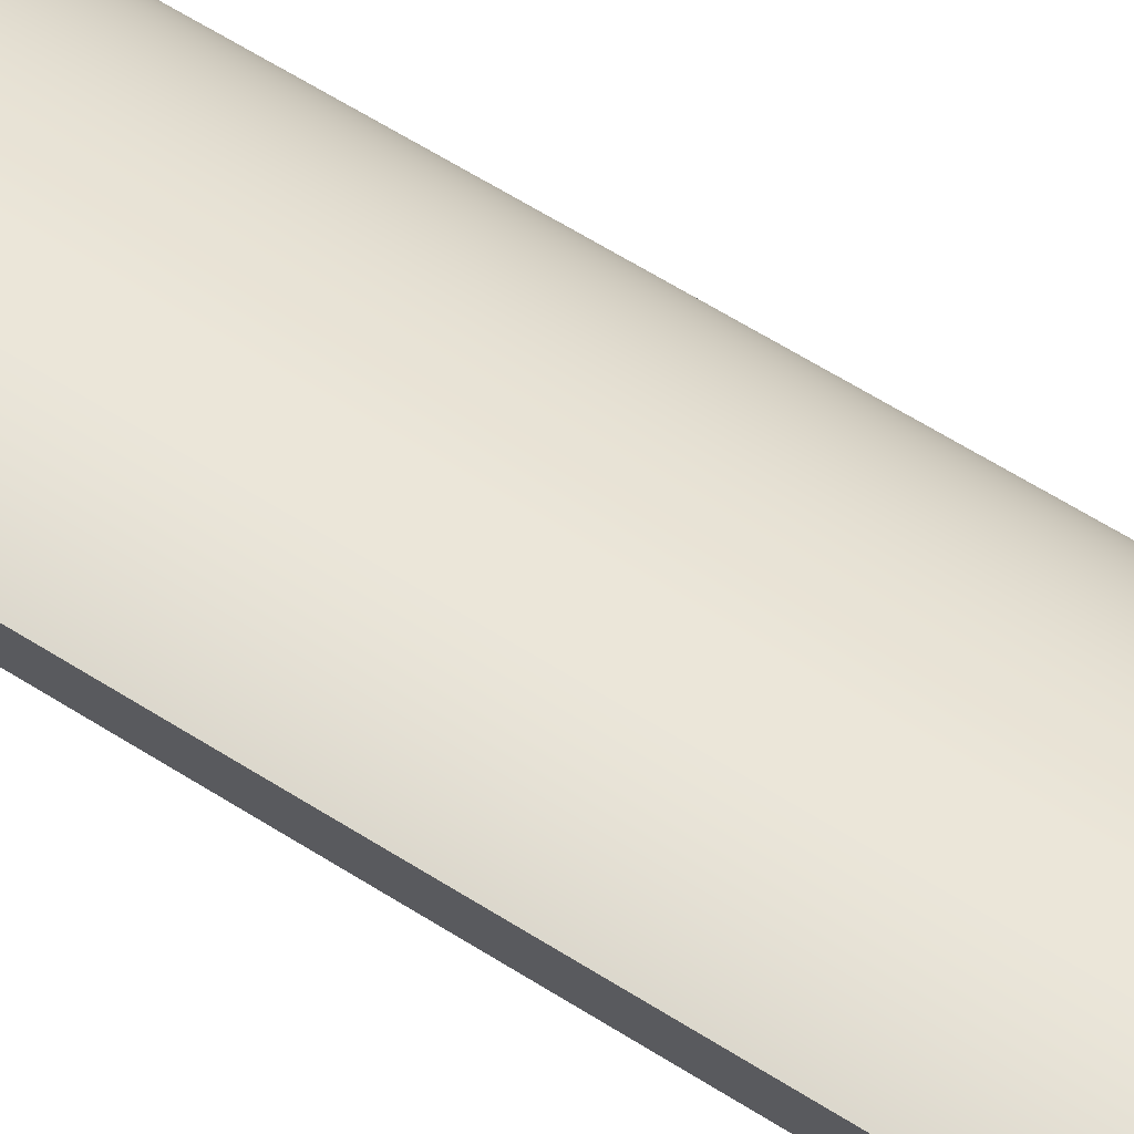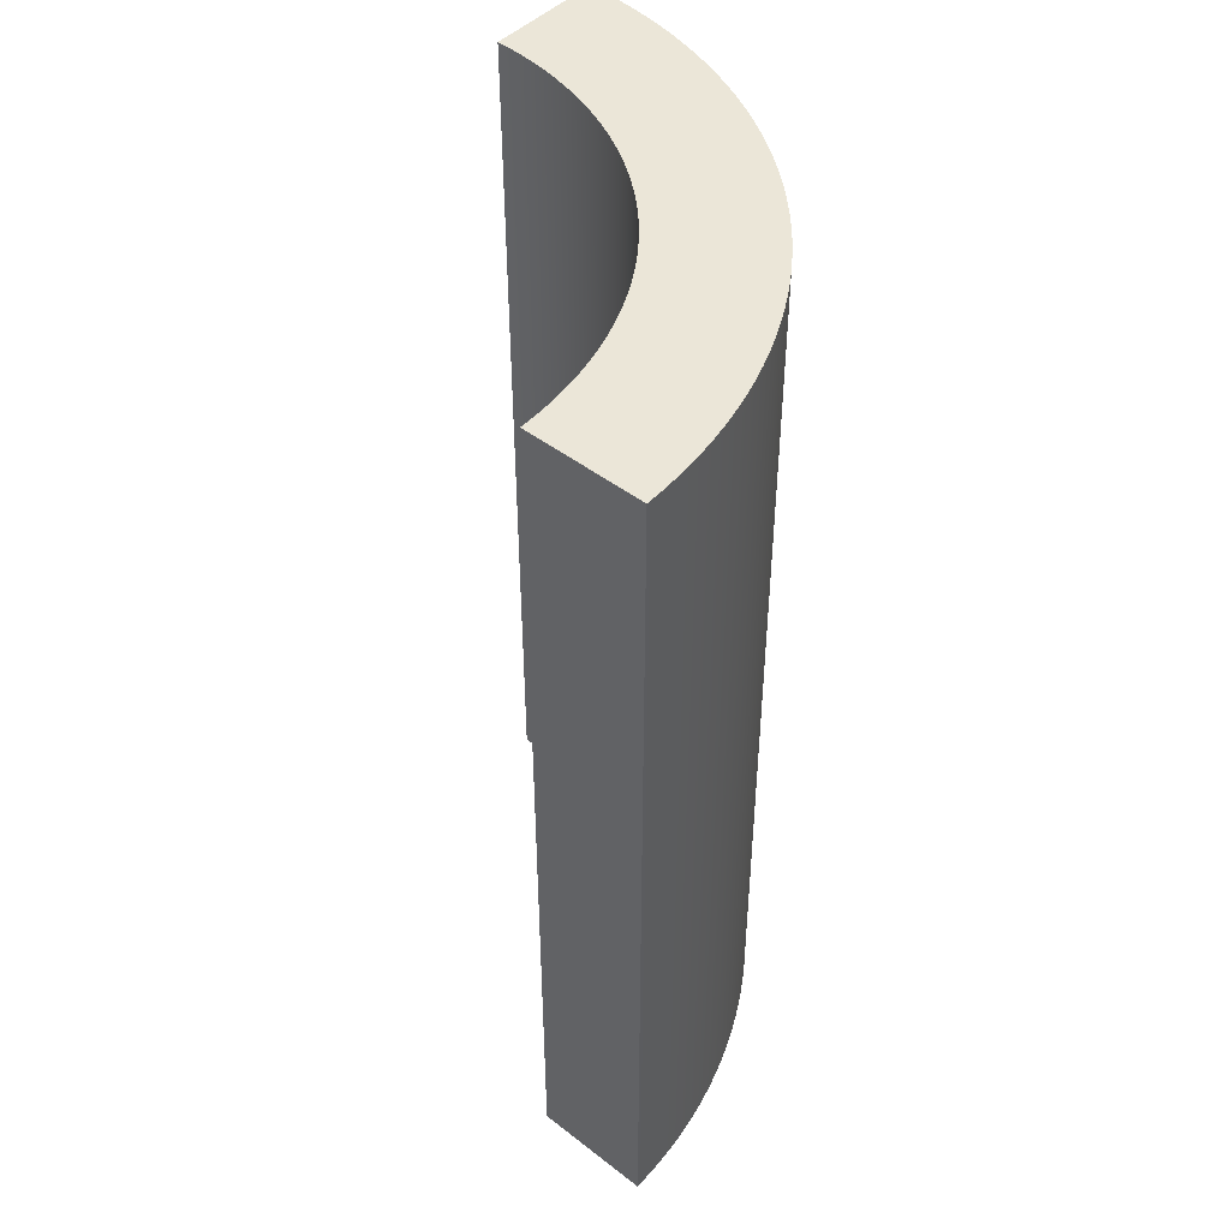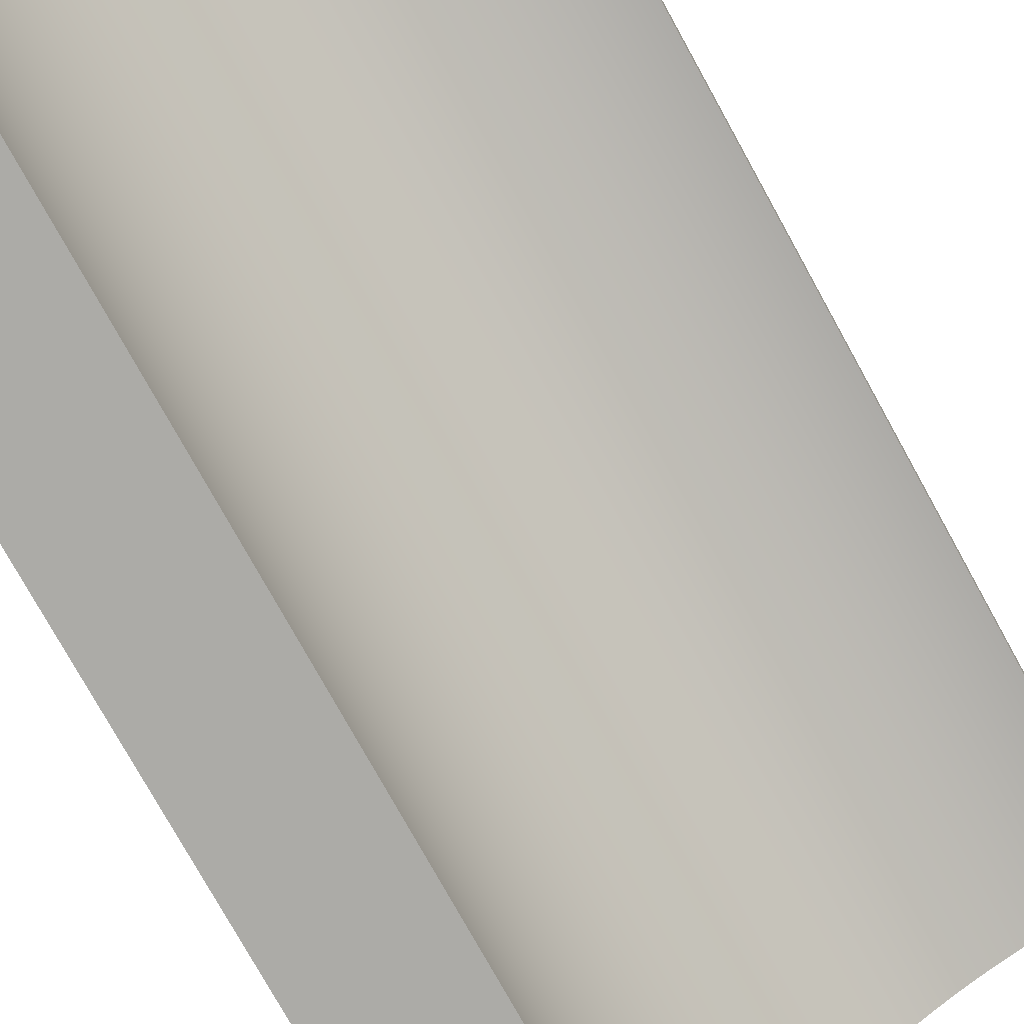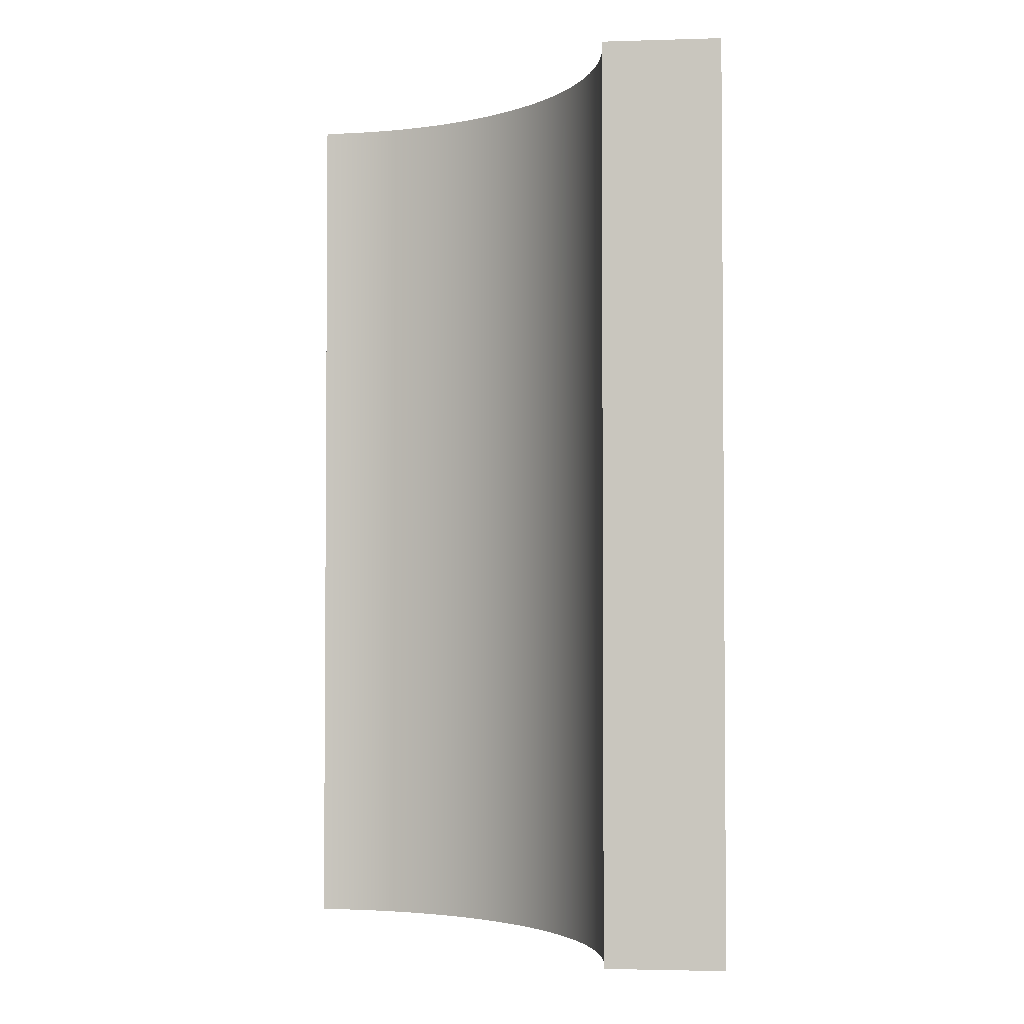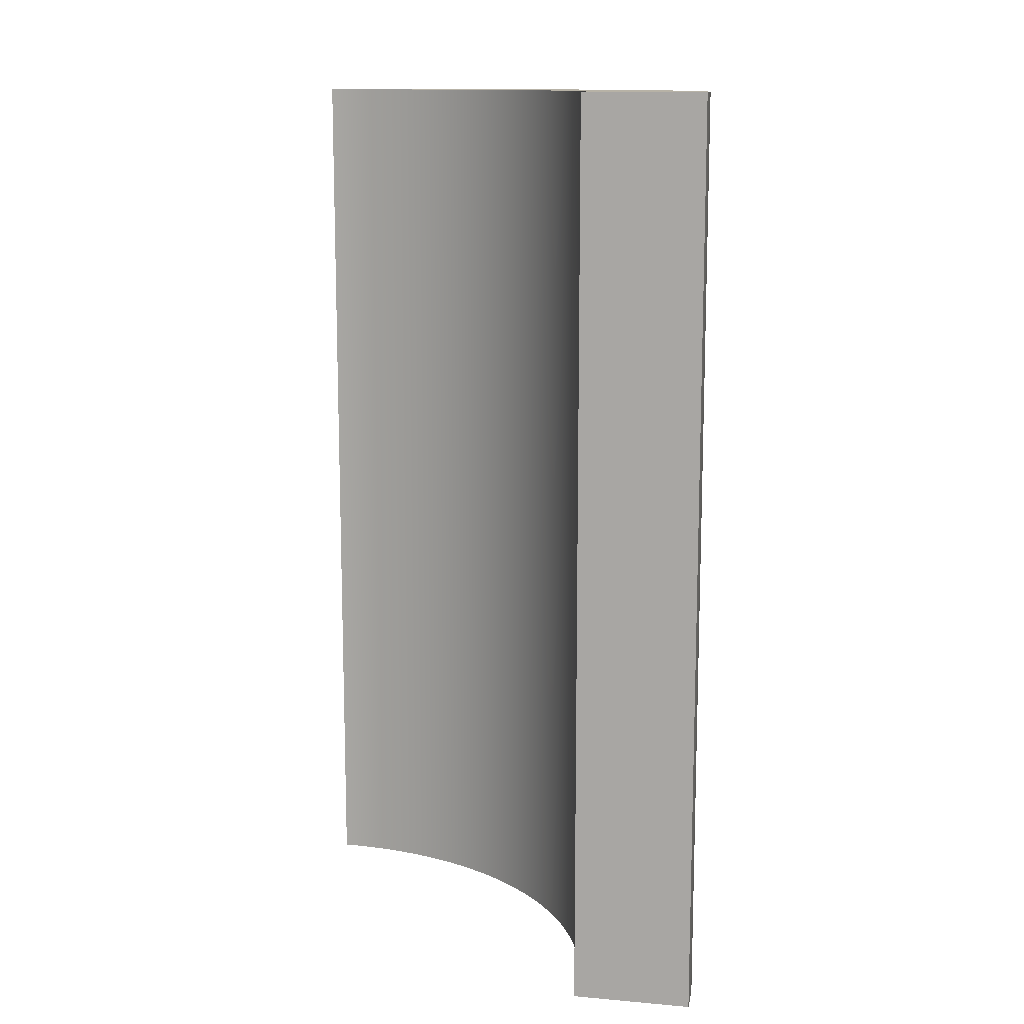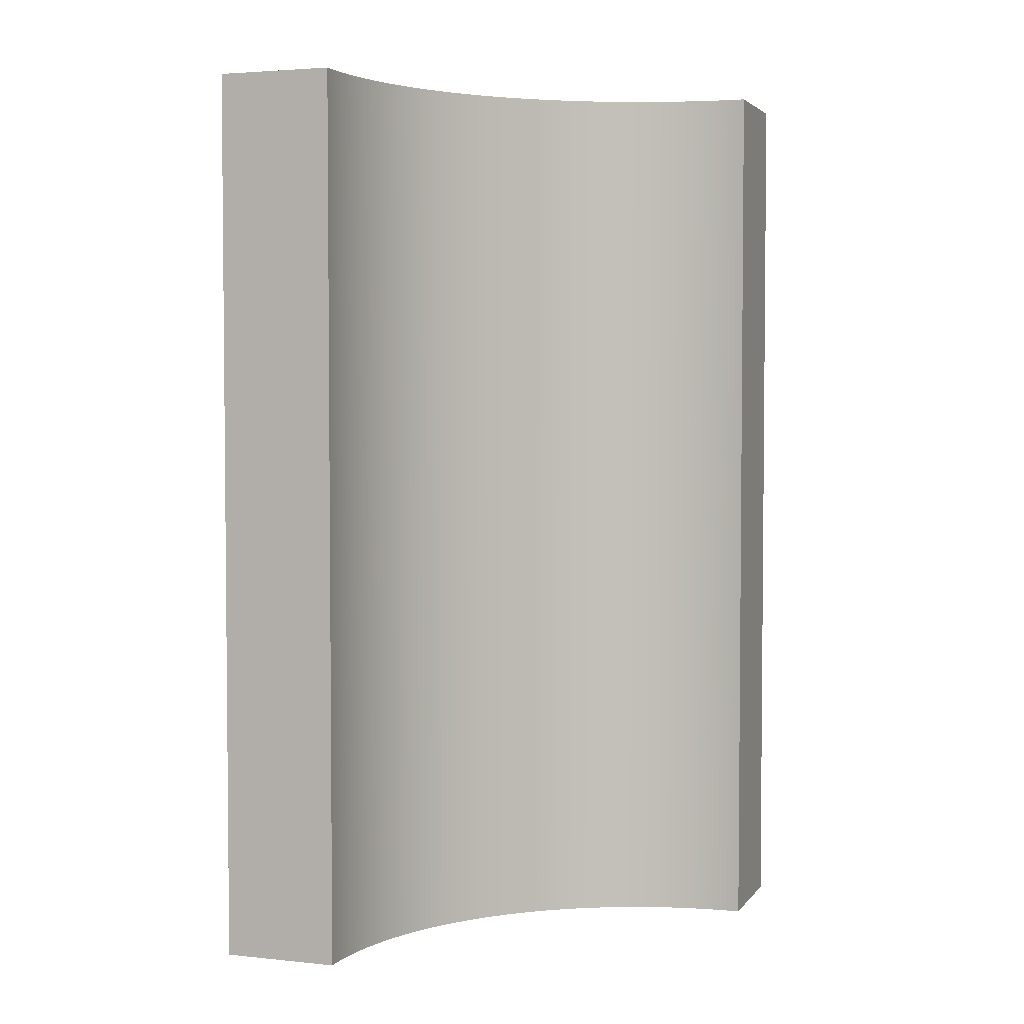
<metadata>
{"format":"obj","ext":"obj","renderer":"f3d","projection":"perspective","resolution":1024,"background":"white","views":[{"elev":72.8,"azim":120.8,"up":"+Z"},{"elev":46.5,"azim":-138.8,"up":"+Y"},{"elev":-76.3,"azim":28.9,"up":"+Z"},{"elev":-2.8,"azim":-174.0,"up":"+Y"},{"elev":12.5,"azim":-168.2,"up":"+Y"},{"elev":3.4,"azim":109.4,"up":"+Y"}]}
</metadata>
<code>
g Part 1
v 0.1778 1.372 -0.6985
v 0.1778 0 -0.6985
v 0 0 -0.6985
v 0 1.372 -0.6985
v 0.6985 0 0
v 0.6985 1.372 0
v 0.673 1.372 -0.000466
v 0.673 0 -0.000466
v 0.6475 1.372 -0.001863
v 0.6475 0 -0.001863
v 0.6221 1.372 -0.00419
v 0.6221 0 -0.00419
v 0.5968 1.372 -0.007444
v 0.5968 0 -0.007444
v 0.5716 1.372 -0.01162
v 0.5716 0 -0.01162
v 0.5466 1.372 -0.01671
v 0.5466 0 -0.01671
v 0.5218 1.372 -0.02271
v 0.5218 0 -0.02271
v 0.4973 1.372 -0.02962
v 0.4973 0 -0.02962
v 0.473 1.372 -0.03741
v 0.473 0 -0.03741
v 0.449 1.372 -0.04609
v 0.449 0 -0.04609
v 0.4253 1.372 -0.05564
v 0.4253 0 -0.05564
v 0.402 1.372 -0.06604
v 0.402 0 -0.06604
v 0.3791 1.372 -0.07729
v 0.3791 0 -0.07729
v 0.3566 1.372 -0.08937
v 0.3566 0 -0.08937
v 0.3346 1.372 -0.1023
v 0.3346 0 -0.1023
v 0.3131 1.372 -0.116
v 0.3131 0 -0.116
v 0.2921 1.372 -0.1304
v 0.2921 0 -0.1304
v 0.2716 1.372 -0.1456
v 0.2716 0 -0.1456
v 0.2517 1.372 -0.1616
v 0.2517 0 -0.1616
v 0.2324 1.372 -0.1783
v 0.2324 0 -0.1783
v 0.2137 1.372 -0.1956
v 0.2137 0 -0.1956
v 0.1956 1.372 -0.2137
v 0.1956 0 -0.2137
v 0.1783 1.372 -0.2324
v 0.1783 0 -0.2324
v 0.1616 1.372 -0.2517
v 0.1616 0 -0.2517
v 0.1456 1.372 -0.2716
v 0.1456 0 -0.2716
v 0.1304 1.372 -0.2921
v 0.1304 0 -0.2921
v 0.116 1.372 -0.3131
v 0.116 0 -0.3131
v 0.1023 1.372 -0.3346
v 0.1023 0 -0.3346
v 0.08937 1.372 -0.3566
v 0.08937 0 -0.3566
v 0.07729 1.372 -0.3791
v 0.07729 0 -0.3791
v 0.06604 1.372 -0.402
v 0.06604 0 -0.402
v 0.05564 1.372 -0.4253
v 0.05564 0 -0.4253
v 0.04609 1.372 -0.449
v 0.04609 0 -0.449
v 0.03741 1.372 -0.473
v 0.03741 0 -0.473
v 0.02962 1.372 -0.4973
v 0.02962 0 -0.4973
v 0.02271 1.372 -0.5218
v 0.02271 0 -0.5218
v 0.01671 1.372 -0.5466
v 0.01671 0 -0.5466
v 0.01162 1.372 -0.5716
v 0.01162 0 -0.5716
v 0.007444 1.372 -0.5968
v 0.007444 0 -0.5968
v 0.00419 1.372 -0.6221
v 0.00419 0 -0.6221
v 0.001863 1.372 -0.6475
v 0.001863 0 -0.6475
v 0.000466 1.372 -0.673
v 0.000466 0 -0.673
v 0.6985 0 -0.1778
v 0.6985 1.372 -0.1778
v 0.1783 0 -0.6764
v 0.1797 0 -0.6543
v 0.1783 1.372 -0.6764
v 0.182 0 -0.6324
v 0.1797 1.372 -0.6543
v 0.1853 0 -0.6105
v 0.182 1.372 -0.6324
v 0.1895 0 -0.5888
v 0.1853 1.372 -0.6105
v 0.1946 0 -0.5673
v 0.1895 1.372 -0.5888
v 0.2006 0 -0.546
v 0.1946 1.372 -0.5673
v 0.2075 0 -0.525
v 0.2006 1.372 -0.546
v 0.2153 0 -0.5044
v 0.2075 1.372 -0.525
v 0.224 0 -0.484
v 0.2153 1.372 -0.5044
v 0.2336 0 -0.4641
v 0.224 1.372 -0.484
v 0.2439 0 -0.4446
v 0.2336 1.372 -0.4641
v 0.2551 0 -0.4255
v 0.2439 1.372 -0.4446
v 0.2671 0 -0.4069
v 0.2551 1.372 -0.4255
v 0.2799 0 -0.3889
v 0.2671 1.372 -0.4069
v 0.2934 0 -0.3714
v 0.2799 1.372 -0.3889
v 0.3076 0 -0.3545
v 0.2934 1.372 -0.3714
v 0.3226 0 -0.3382
v 0.3076 1.372 -0.3545
v 0.3382 0 -0.3226
v 0.3226 1.372 -0.3382
v 0.3545 0 -0.3076
v 0.3382 1.372 -0.3226
v 0.3714 0 -0.2934
v 0.3545 1.372 -0.3076
v 0.3889 0 -0.2799
v 0.3714 1.372 -0.2934
v 0.4069 0 -0.2671
v 0.3889 1.372 -0.2799
v 0.4255 0 -0.2551
v 0.4069 1.372 -0.2671
v 0.4446 0 -0.2439
v 0.4255 1.372 -0.2551
v 0.4641 0 -0.2336
v 0.4446 1.372 -0.2439
v 0.484 0 -0.224
v 0.4641 1.372 -0.2336
v 0.5044 0 -0.2153
v 0.484 1.372 -0.224
v 0.525 0 -0.2075
v 0.5044 1.372 -0.2153
v 0.546 0 -0.2006
v 0.525 1.372 -0.2075
v 0.5673 0 -0.1946
v 0.546 1.372 -0.2006
v 0.5888 0 -0.1895
v 0.5673 1.372 -0.1946
v 0.6105 0 -0.1853
v 0.5888 1.372 -0.1895
v 0.6324 0 -0.182
v 0.6105 1.372 -0.1853
v 0.6543 0 -0.1797
v 0.6324 1.372 -0.182
v 0.6764 0 -0.1783
v 0.6543 1.372 -0.1797
v 0.6764 1.372 -0.1783
o mesh0
f 1 2 3
f 3 4 1
o mesh1
f 5 6 7
f 8 7 9
f 10 9 11
f 12 11 13
f 14 13 15
f 16 15 17
f 18 17 19
f 20 19 21
f 22 21 23
f 24 23 25
f 26 25 27
f 28 27 29
f 30 29 31
f 32 31 33
f 34 33 35
f 36 35 37
f 38 37 39
f 40 39 41
f 42 41 43
f 44 43 45
f 46 45 47
f 48 47 49
f 50 49 51
f 52 51 53
f 54 53 55
f 56 55 57
f 58 57 59
f 60 59 61
f 62 61 63
f 64 63 65
f 66 65 67
f 68 67 69
f 70 69 71
f 72 71 73
f 74 73 75
f 76 75 77
f 78 77 79
f 80 79 81
f 82 81 83
f 84 83 85
f 86 85 87
f 88 87 89
f 90 89 4
f 4 3 90
f 89 90 88
f 87 88 86
f 85 86 84
f 83 84 82
f 81 82 80
f 79 80 78
f 77 78 76
f 75 76 74
f 73 74 72
f 71 72 70
f 69 70 68
f 67 68 66
f 65 66 64
f 63 64 62
f 61 62 60
f 59 60 58
f 57 58 56
f 55 56 54
f 53 54 52
f 51 52 50
f 49 50 48
f 47 48 46
f 45 46 44
f 43 44 42
f 41 42 40
f 39 40 38
f 37 38 36
f 35 36 34
f 33 34 32
f 31 32 30
f 29 30 28
f 27 28 26
f 25 26 24
f 23 24 22
f 21 22 20
f 19 20 18
f 17 18 16
f 15 16 14
f 13 14 12
f 11 12 10
f 9 10 8
f 7 8 5
o mesh2
f 6 5 91
f 91 92 6
o mesh3
f 93 2 1
f 94 93 95
f 96 94 97
f 98 96 99
f 100 98 101
f 102 100 103
f 104 102 105
f 106 104 107
f 108 106 109
f 110 108 111
f 112 110 113
f 114 112 115
f 116 114 117
f 118 116 119
f 120 118 121
f 122 120 123
f 124 122 125
f 126 124 127
f 128 126 129
f 130 128 131
f 132 130 133
f 134 132 135
f 136 134 137
f 138 136 139
f 140 138 141
f 142 140 143
f 144 142 145
f 146 144 147
f 148 146 149
f 150 148 151
f 152 150 153
f 154 152 155
f 156 154 157
f 158 156 159
f 160 158 161
f 162 160 163
f 91 162 164
f 164 92 91
f 163 164 162
f 161 163 160
f 159 161 158
f 157 159 156
f 155 157 154
f 153 155 152
f 151 153 150
f 149 151 148
f 147 149 146
f 145 147 144
f 143 145 142
f 141 143 140
f 139 141 138
f 137 139 136
f 135 137 134
f 133 135 132
f 131 133 130
f 129 131 128
f 127 129 126
f 125 127 124
f 123 125 122
f 121 123 120
f 119 121 118
f 117 119 116
f 115 117 114
f 113 115 112
f 111 113 110
f 109 111 108
f 107 109 106
f 105 107 104
f 103 105 102
f 101 103 100
f 99 101 98
f 97 99 96
f 95 97 94
f 1 95 93
o mesh4
f 41 137 135
f 13 161 159
f 45 133 131
f 43 135 133
f 135 43 41
f 39 37 139
f 27 149 147
f 25 23 151
f 23 21 153
f 159 15 13
f 11 9 163
f 51 49 129
f 49 47 131
f 133 45 43
f 139 137 39
f 147 29 27
f 153 151 23
f 15 159 157
f 163 161 11
f 69 67 113
f 55 53 125
f 53 51 127
f 131 129 49
f 41 39 137
f 37 35 141
f 151 149 25
f 21 19 155
f 17 157 155
f 13 11 161
f 71 111 109
f 111 71 69
f 67 65 115
f 65 63 117
f 57 123 121
f 123 57 55
f 129 127 51
f 141 139 37
f 31 145 143
f 29 147 145
f 155 153 21
f 157 17 15
f 83 81 101
f 75 107 105
f 73 109 107
f 113 111 69
f 117 115 65
f 125 123 55
f 131 47 45
f 35 33 143
f 145 31 29
f 155 19 17
f 9 7 164
f 87 97 95
f 85 99 97
f 99 85 83
f 81 79 103
f 107 75 73
f 115 113 67
f 61 119 117
f 59 121 119
f 127 125 53
f 143 33 31
f 164 163 9
f 7 6 92
f 89 95 1
f 97 87 85
f 103 101 81
f 79 77 105
f 109 73 71
f 119 61 59
f 143 141 35
f 92 164 7
f 95 89 87
f 105 103 79
f 117 63 61
f 27 25 149
f 101 99 83
f 121 59 57
f 105 77 75
f 1 4 89
o mesh5
f 42 44 132
f 14 16 156
f 40 134 136
f 134 40 42
f 44 46 130
f 46 48 128
f 12 158 160
f 158 12 14
f 132 134 42
f 128 130 46
f 50 126 128
f 52 124 126
f 156 158 14
f 16 18 154
f 24 148 150
f 26 146 148
f 38 136 138
f 130 132 44
f 126 50 52
f 54 122 124
f 56 120 122
f 70 108 110
f 154 156 16
f 18 20 152
f 22 150 152
f 148 24 26
f 28 30 144
f 30 32 142
f 32 34 140
f 136 38 40
f 124 52 54
f 122 54 56
f 58 60 118
f 66 112 114
f 68 110 112
f 110 68 70
f 72 74 106
f 10 160 162
f 152 154 18
f 150 22 24
f 146 26 28
f 140 142 32
f 36 138 140
f 128 48 50
f 118 120 58
f 60 62 116
f 62 64 114
f 112 66 68
f 106 108 72
f 84 96 98
f 160 10 12
f 144 146 28
f 140 34 36
f 56 58 120
f 114 116 62
f 70 72 108
f 74 76 104
f 76 78 102
f 82 98 100
f 98 82 84
f 86 88 94
f 88 90 93
f 152 20 22
f 138 36 38
f 114 64 66
f 102 104 76
f 80 100 102
f 84 86 96
f 93 94 88
f 90 3 2
f 142 144 30
f 104 106 74
f 100 80 82
f 2 93 90
f 116 118 60
f 94 96 86
f 8 162 91
f 102 78 80
f 162 8 10
f 91 5 8

</code>
